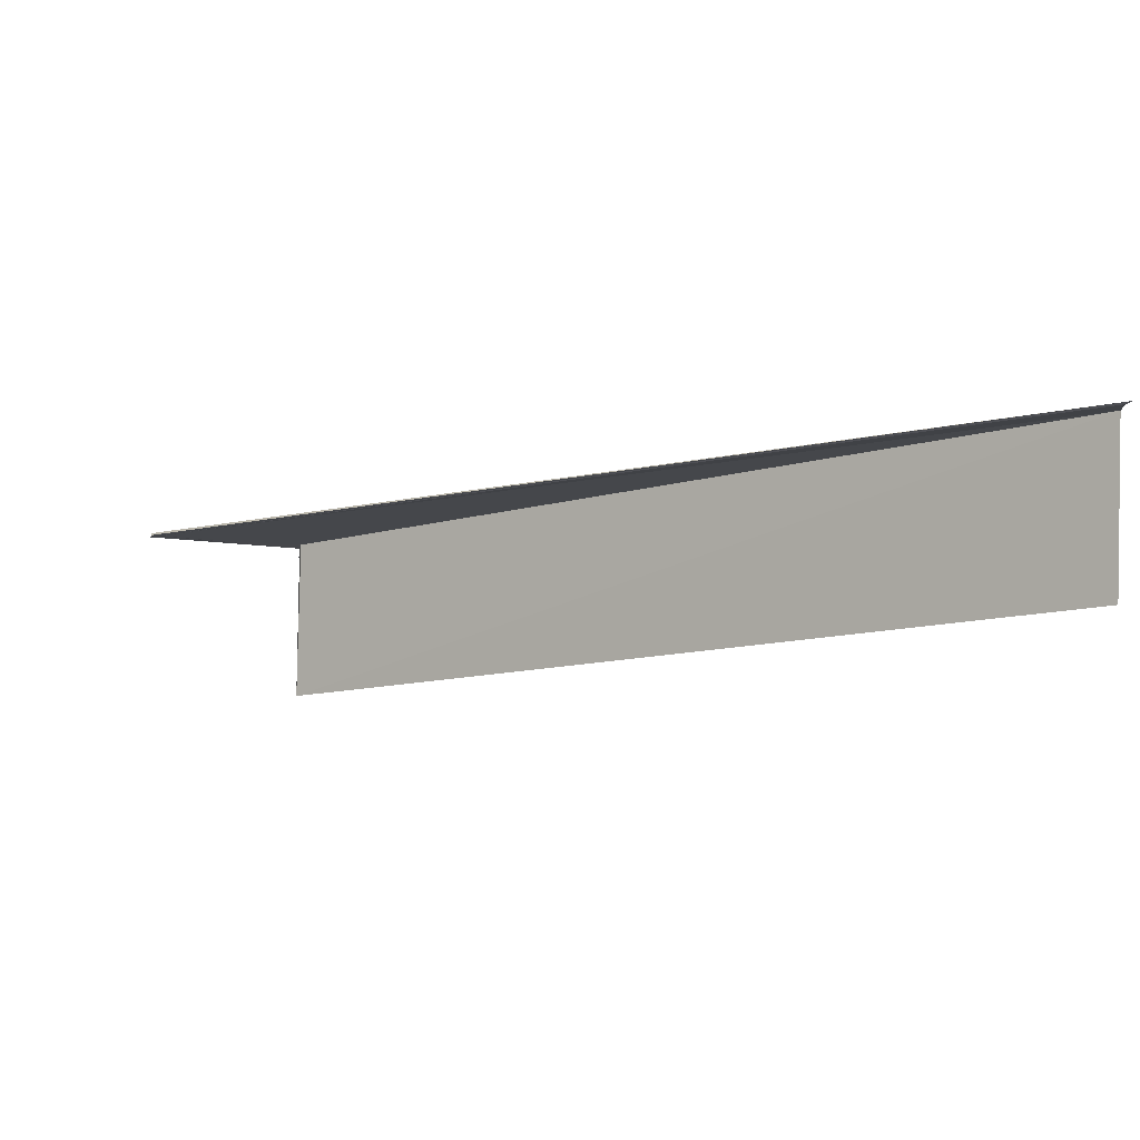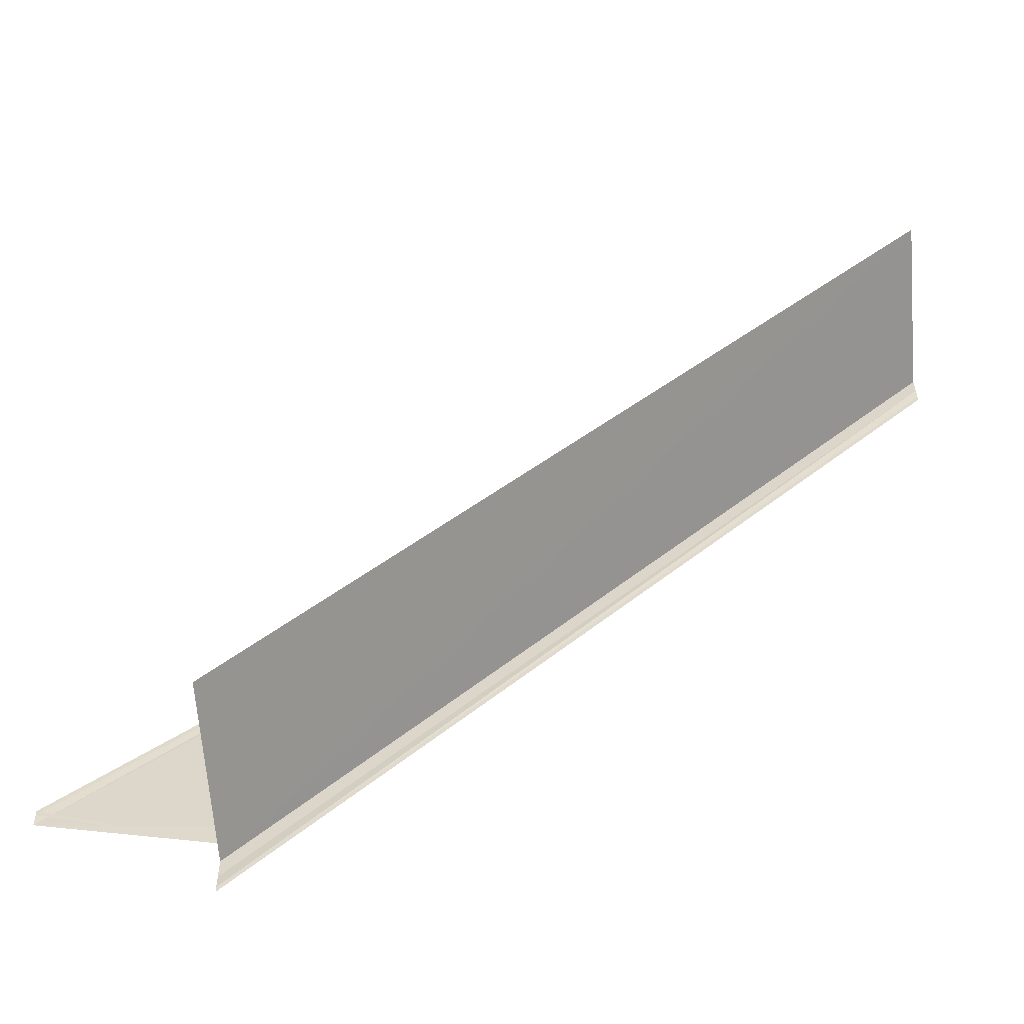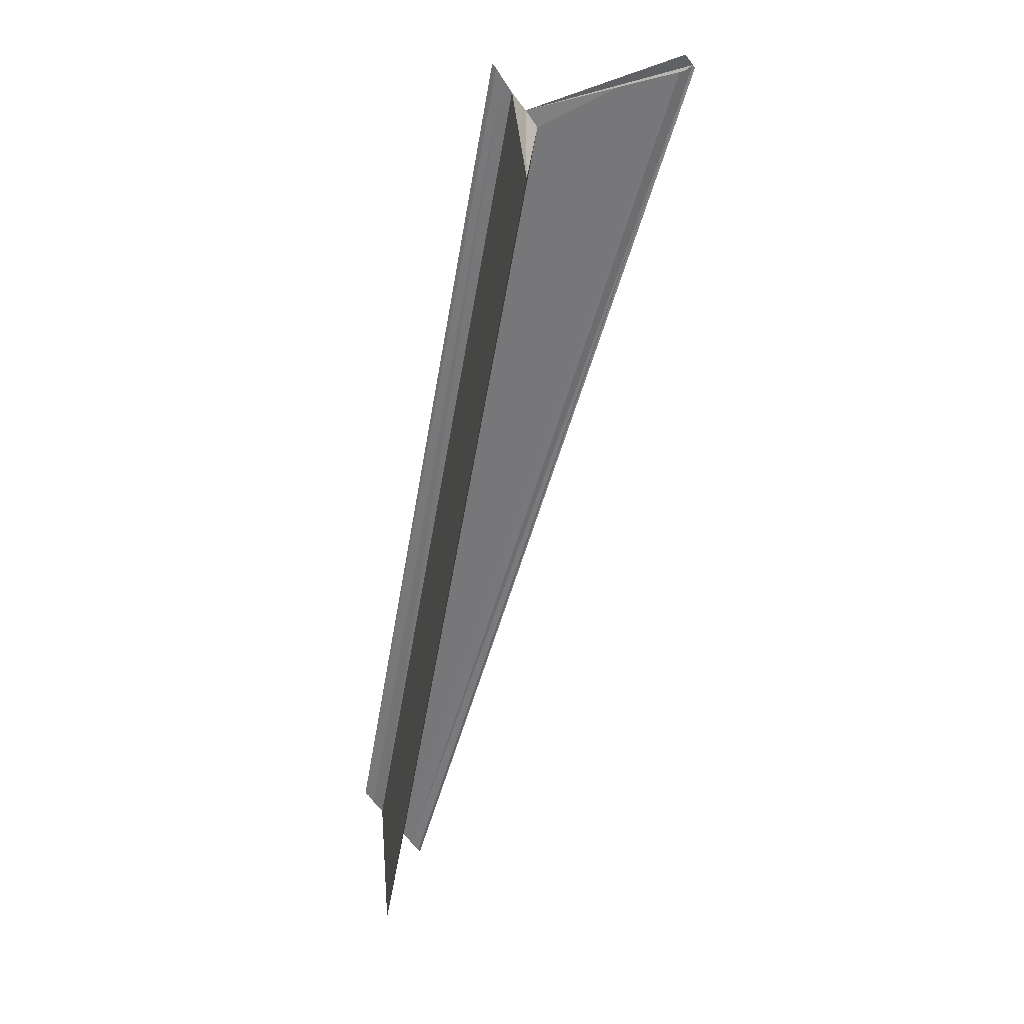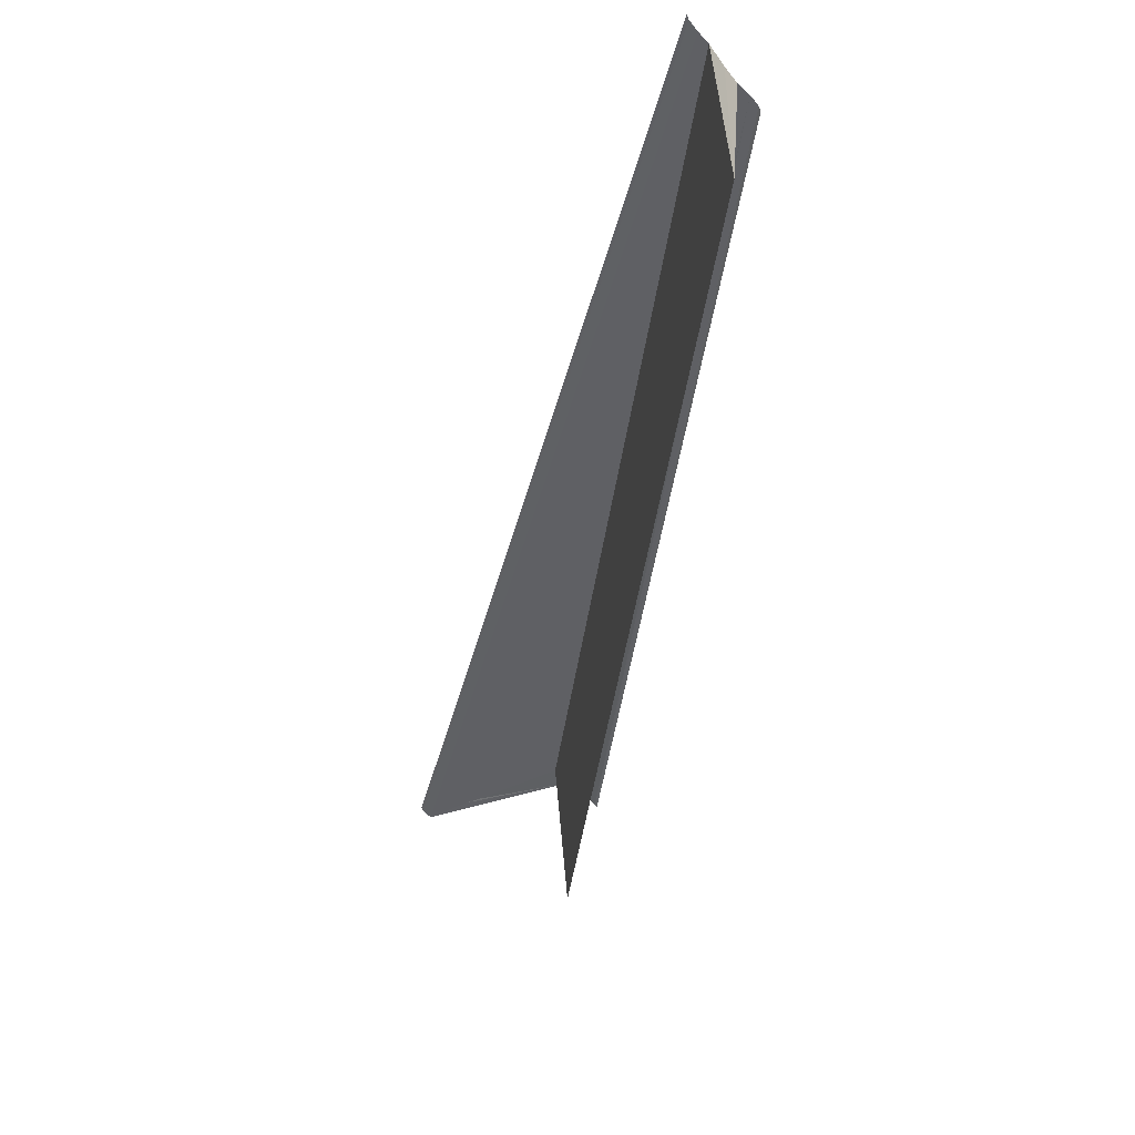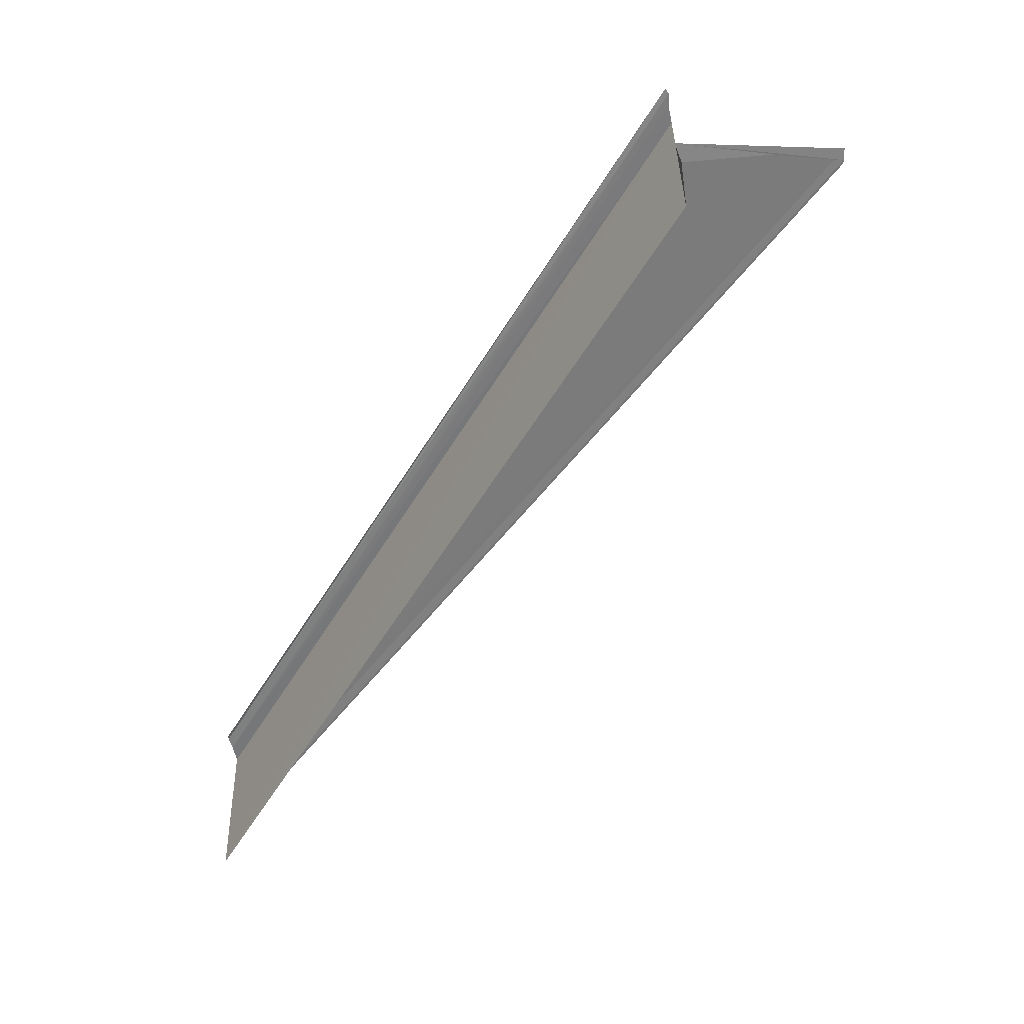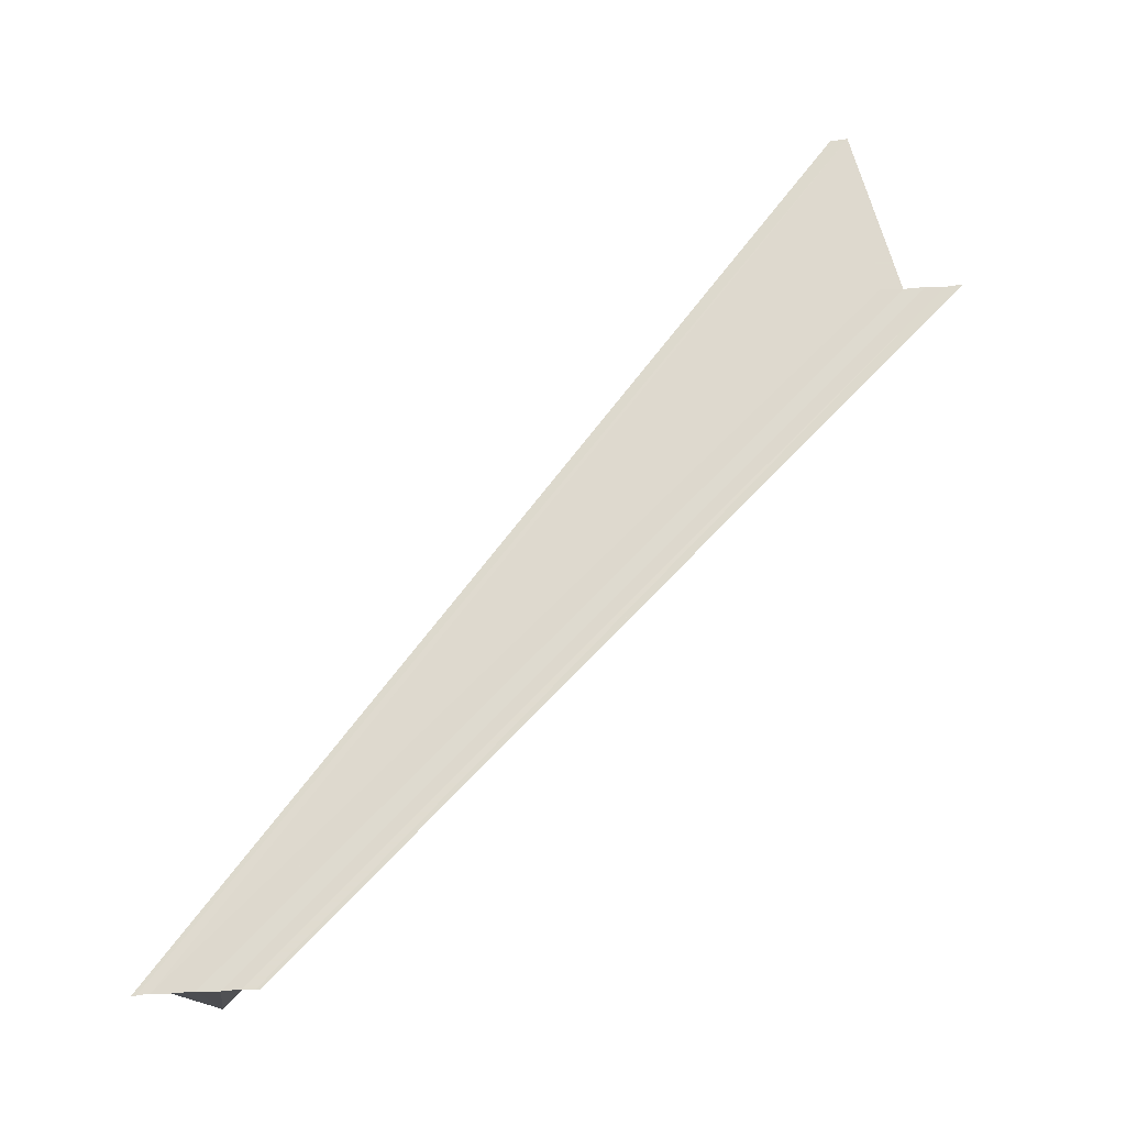
<metadata>
{"format":"obj","ext":"obj","renderer":"f3d","projection":"perspective","resolution":1024,"background":"white","views":[{"elev":-10.7,"azim":-9.2,"up":"+Y"},{"elev":-57.6,"azim":4.6,"up":"+Z"},{"elev":-57.2,"azim":-146.4,"up":"+Y"},{"elev":-44.7,"azim":35.4,"up":"+Y"},{"elev":-58.5,"azim":-168.0,"up":"+Y"},{"elev":72.3,"azim":87.3,"up":"+Y"}]}
</metadata>
<code>
o 7116
v 2229 1872 8.903
v 2229 1872 8.902
v 2229 1872 8.945
v 2229 1872 8.9
v 2229 1872 8.943
v 2229 1872 8.9
v 2229 1872 8.899
v 2229 1872 8.942
v 2229 1872 8.902
v 2229 1872 8.944
v 2229 1872 8.945
v 2229 1872 8.944
v 2229 1872 8.9
v 2229 1872 8.942
v 2229 1872 8.945
v 2229 1872 8.944
v 2229 1872 8.903
v 2229 1872 8.904
v 2229 1872 8.947
v 2229 1872 8.948
v 2229 1872 8.902
v 2229 1872 8.9
v 2229 1872 8.903
v 2229 1872 8.9
v 2229 1872 8.943
v 2229 1872 8.942
v 2229 1872 8.9
v 2229 1872 8.899
v 2229 1872 8.899
v 2229 1872 8.942
v 2229 1872 8.904
v 2229 1872 8.945
v 2229 1872 8.905
v 2229 1872 8.906
v 2229 1872 8.902
v 2229 1872 8.903
v 2229 1872 8.904
v 2229 1872 8.905
v 2229 1872 8.906
v 2229 1872 8.949
v 2229 1872 8.949
v 2229 1872 8.906
v 2229 1872 8.947
v 2229 1872 8.945
v 2229 1872 8.948
v 2229 1872 8.949
v 2229 1872 8.904
v 2229 1872 8.905
v 2229 1872 8.906
v 2229 1872 8.906
v 2229 1872 8.906
v 2229 1872 8.949
v 2229 1872 8.904
v 2229 1872 8.903
v 2229 1872 8.903
v 2229 1872 8.905
v 2229 1872 8.906
v 2229 1872 8.903
v 2229 1872 8.905
v 2229 1872 8.904
v 2229 1872 8.906
v 2229 1872 8.905
v 2229 1872 8.945
v 2229 1872 8.947
v 2229 1872 8.945
f 1 2 3
f 4 2 5
f 4 6 5
f 7 6 8
f 5 9 10
f 11 9 12
f 5 13 14
f 8 13 14
f 15 11 16
f 16 17 15
f 15 18 19
f 20 18 19
f 21 22 16
f 21 23 16
f 16 24 25
f 26 24 25
f 27 22 26
f 27 28 26
f 26 29 30
f 23 31 32
f 33 31 20
f 33 34 20
f 23 35 36
f 23 37 38
f 20 39 40
f 41 39 40
f 42 34 41
f 43 36 44
f 43 38 45
f 46 38 45
f 47 48 43
f 49 48 46
f 49 50 46
f 46 51 52
f 53 54 43
f 55 54 53
f 55 56 57
f 58 50 57
f 58 59 60
f 58 34 61
f 58 34 62
f 63 64 65

</code>
